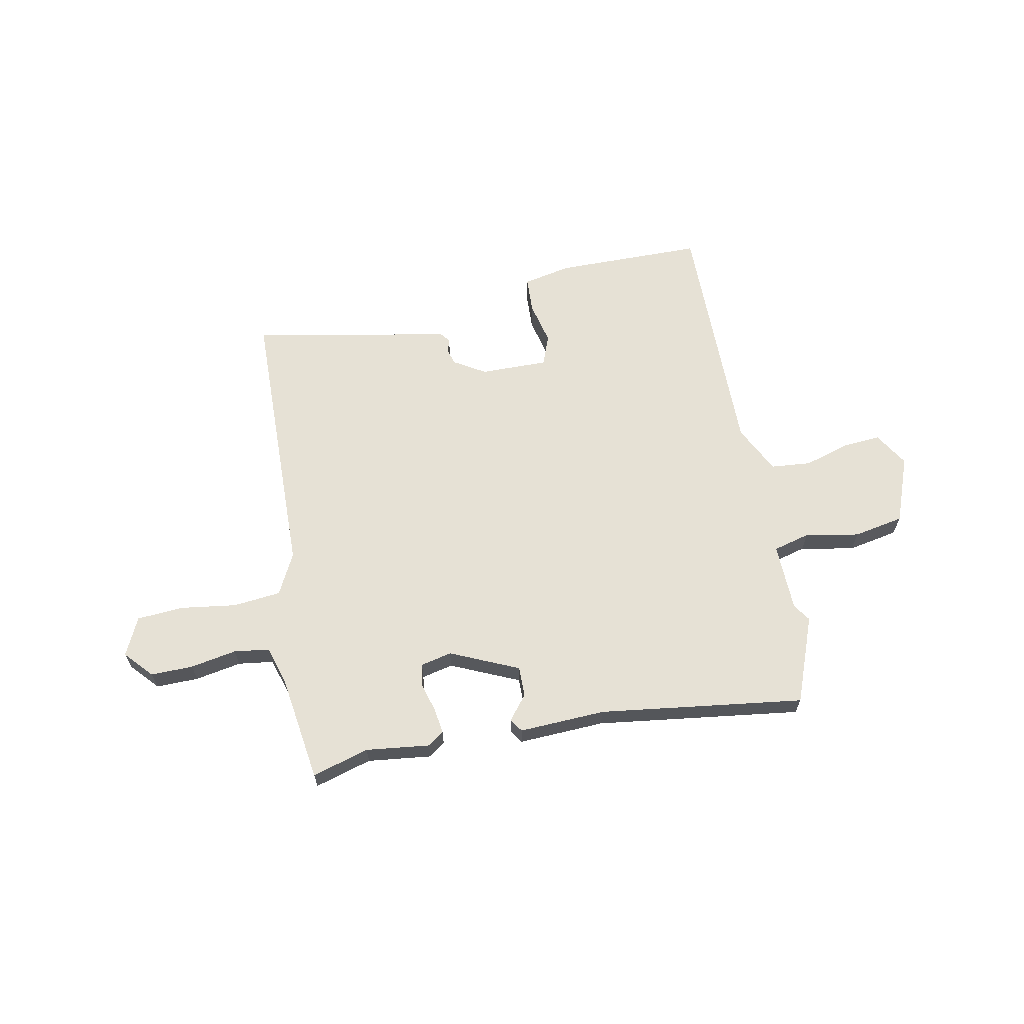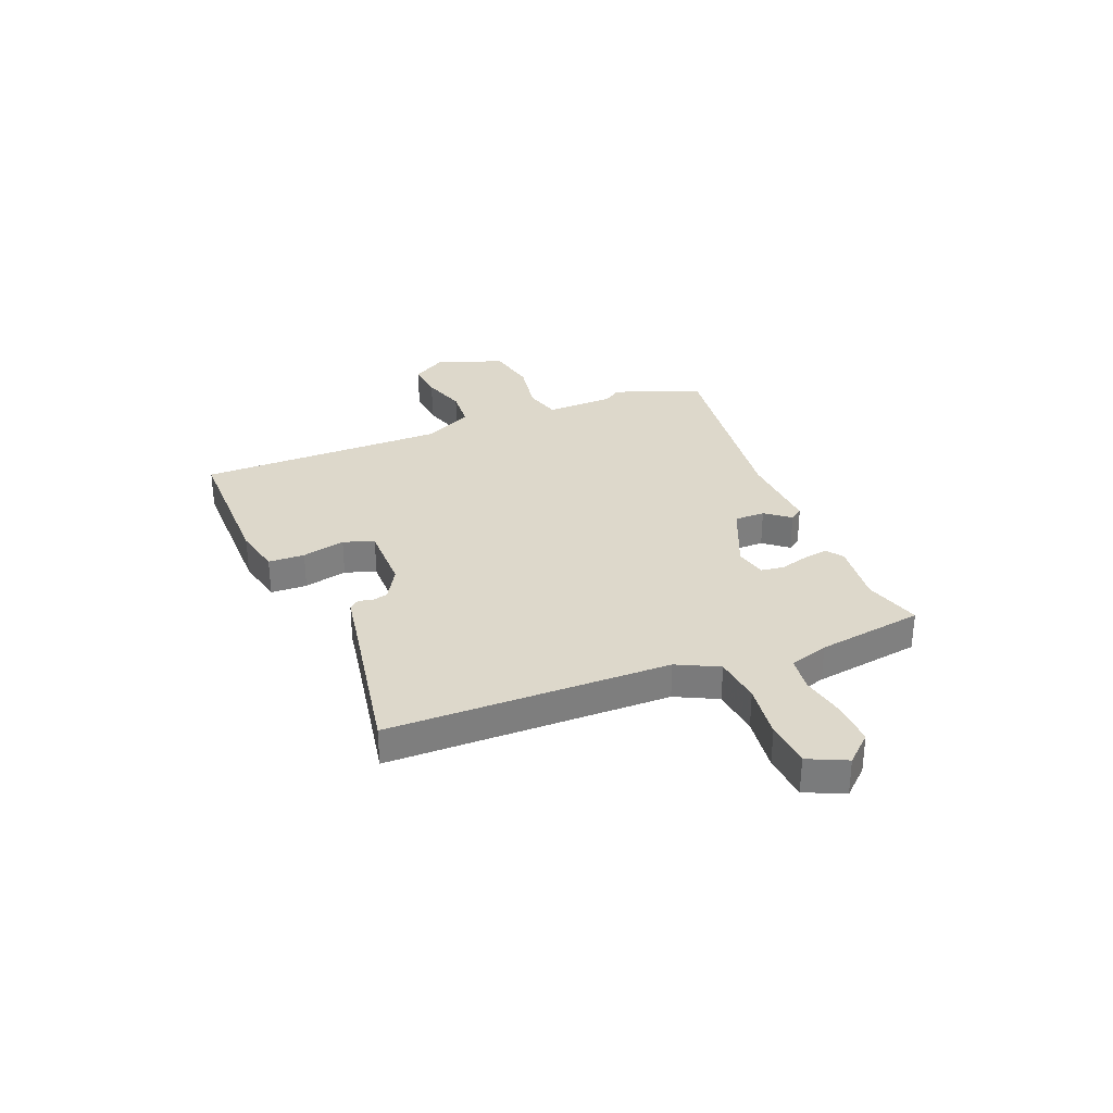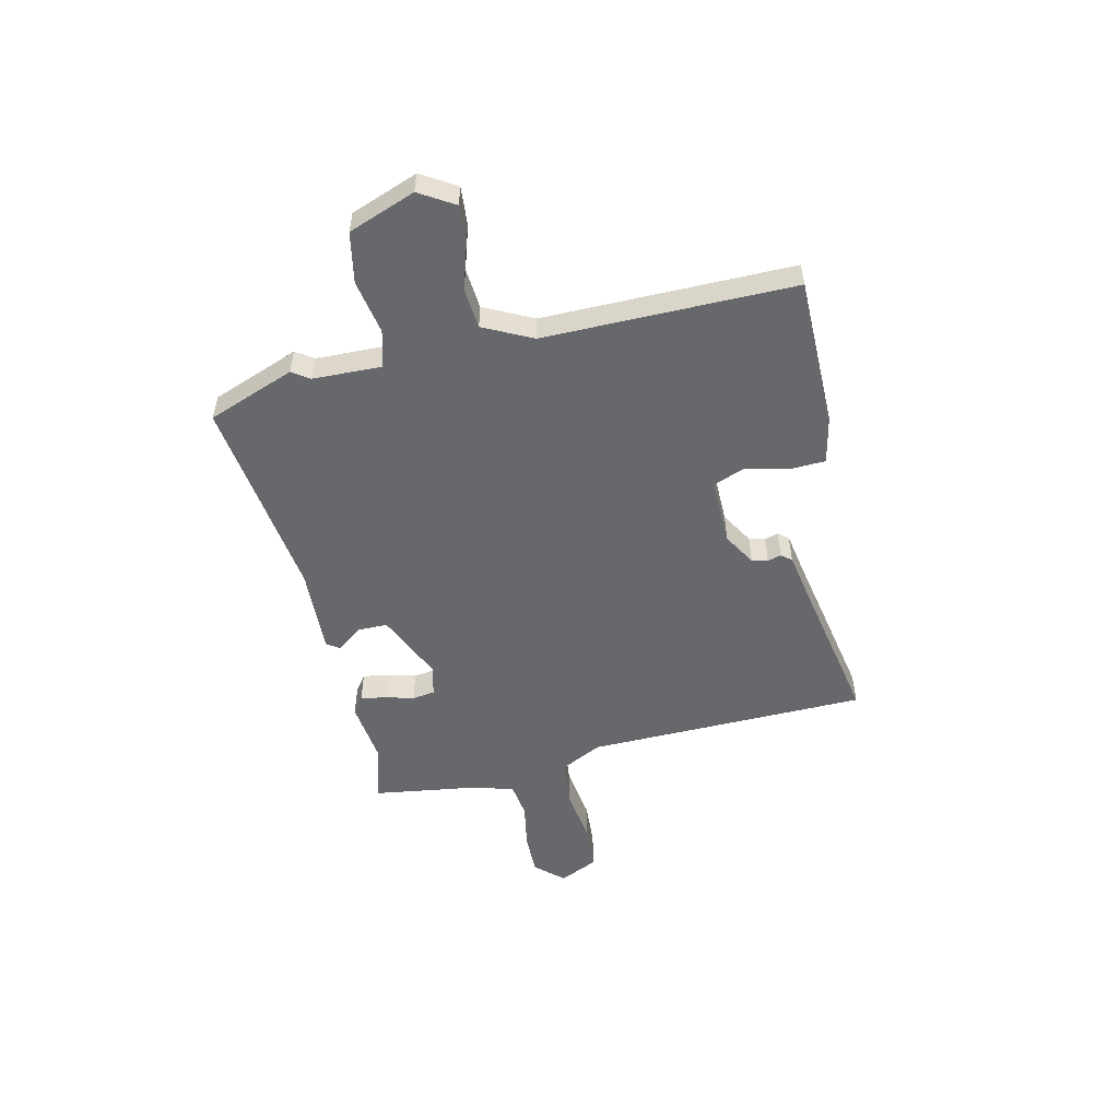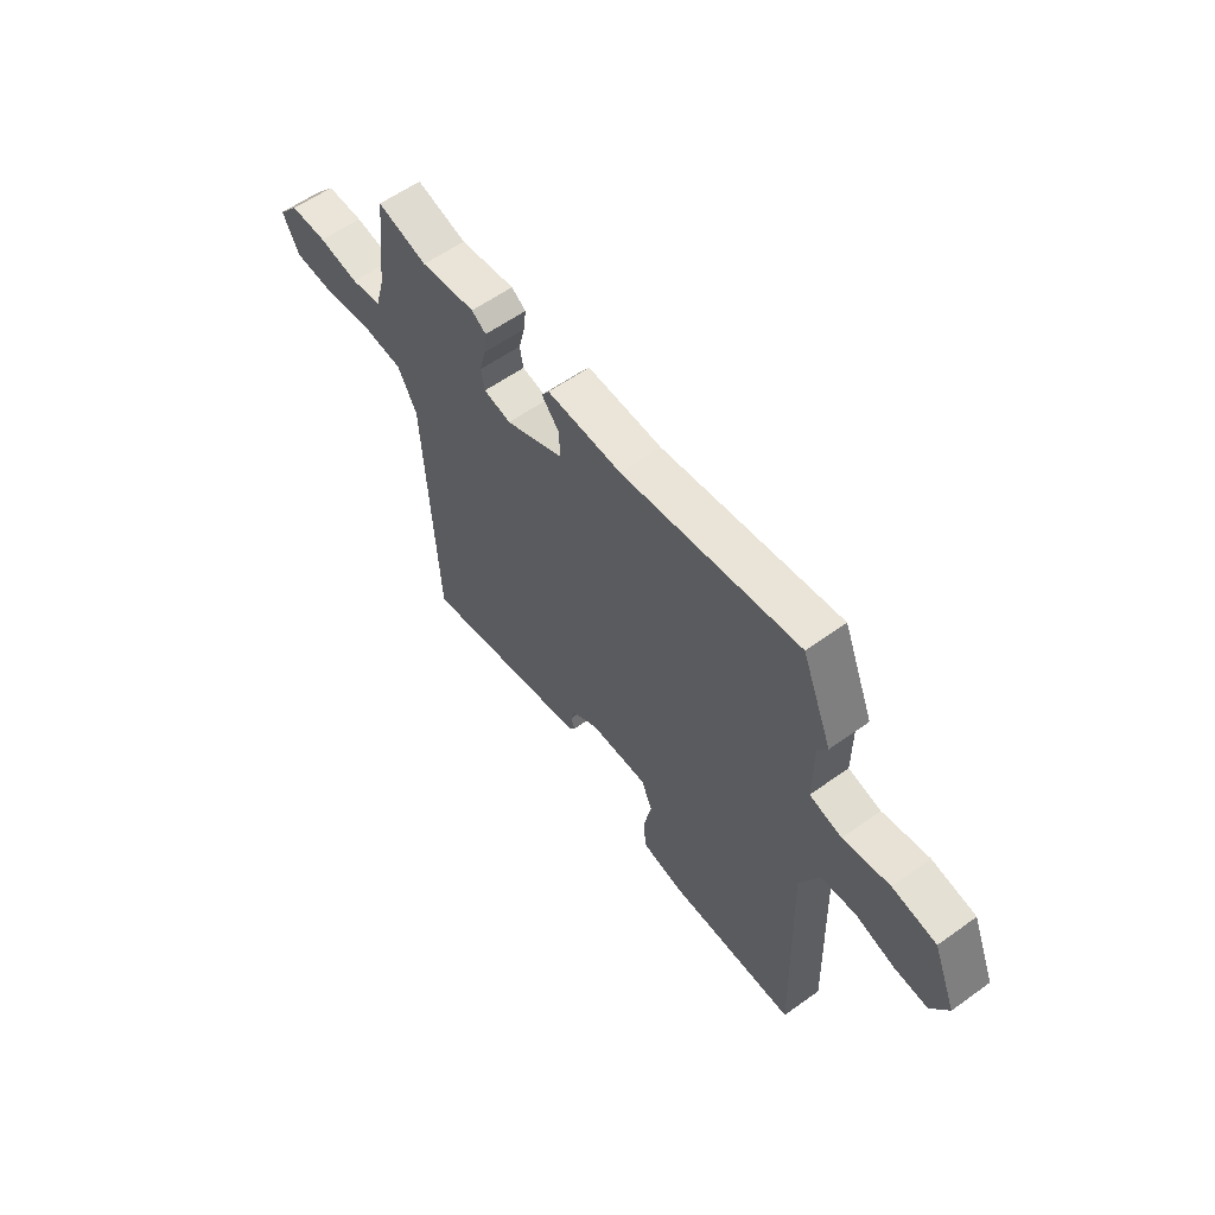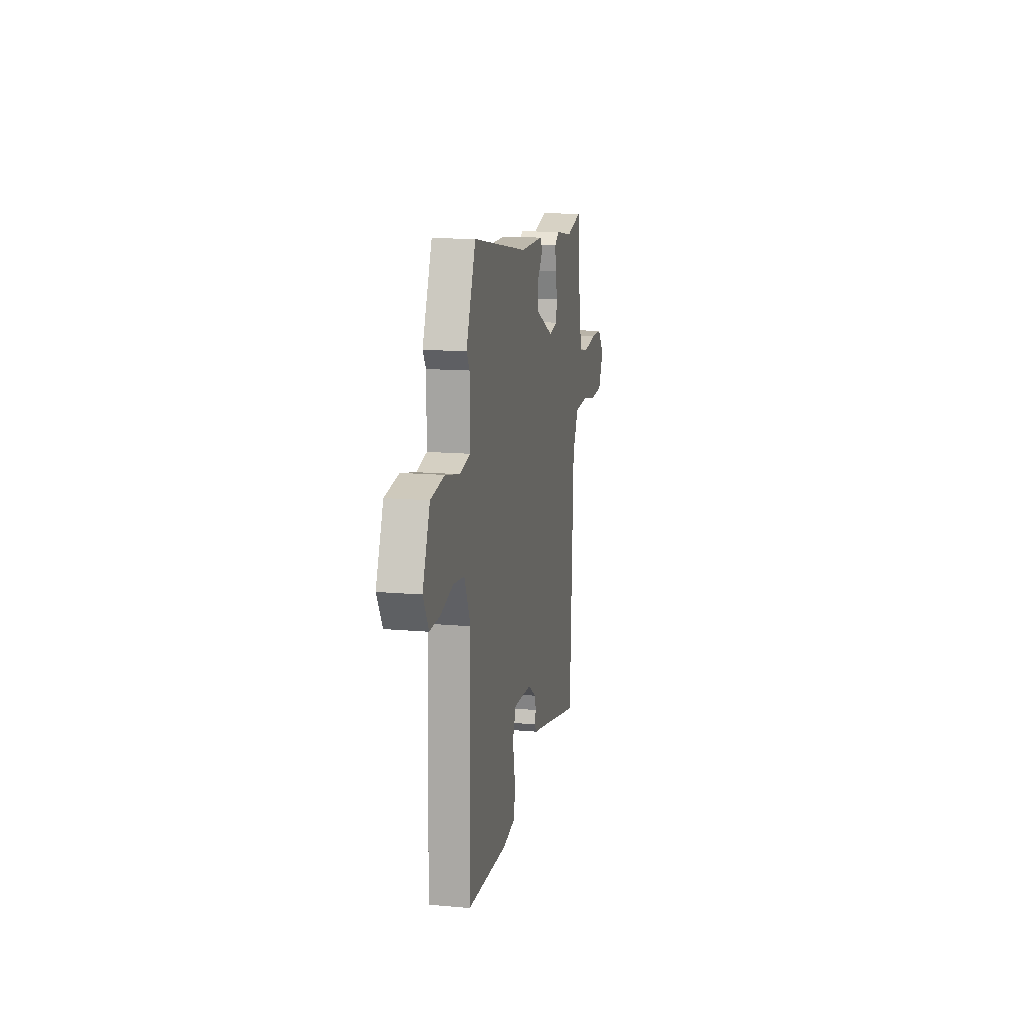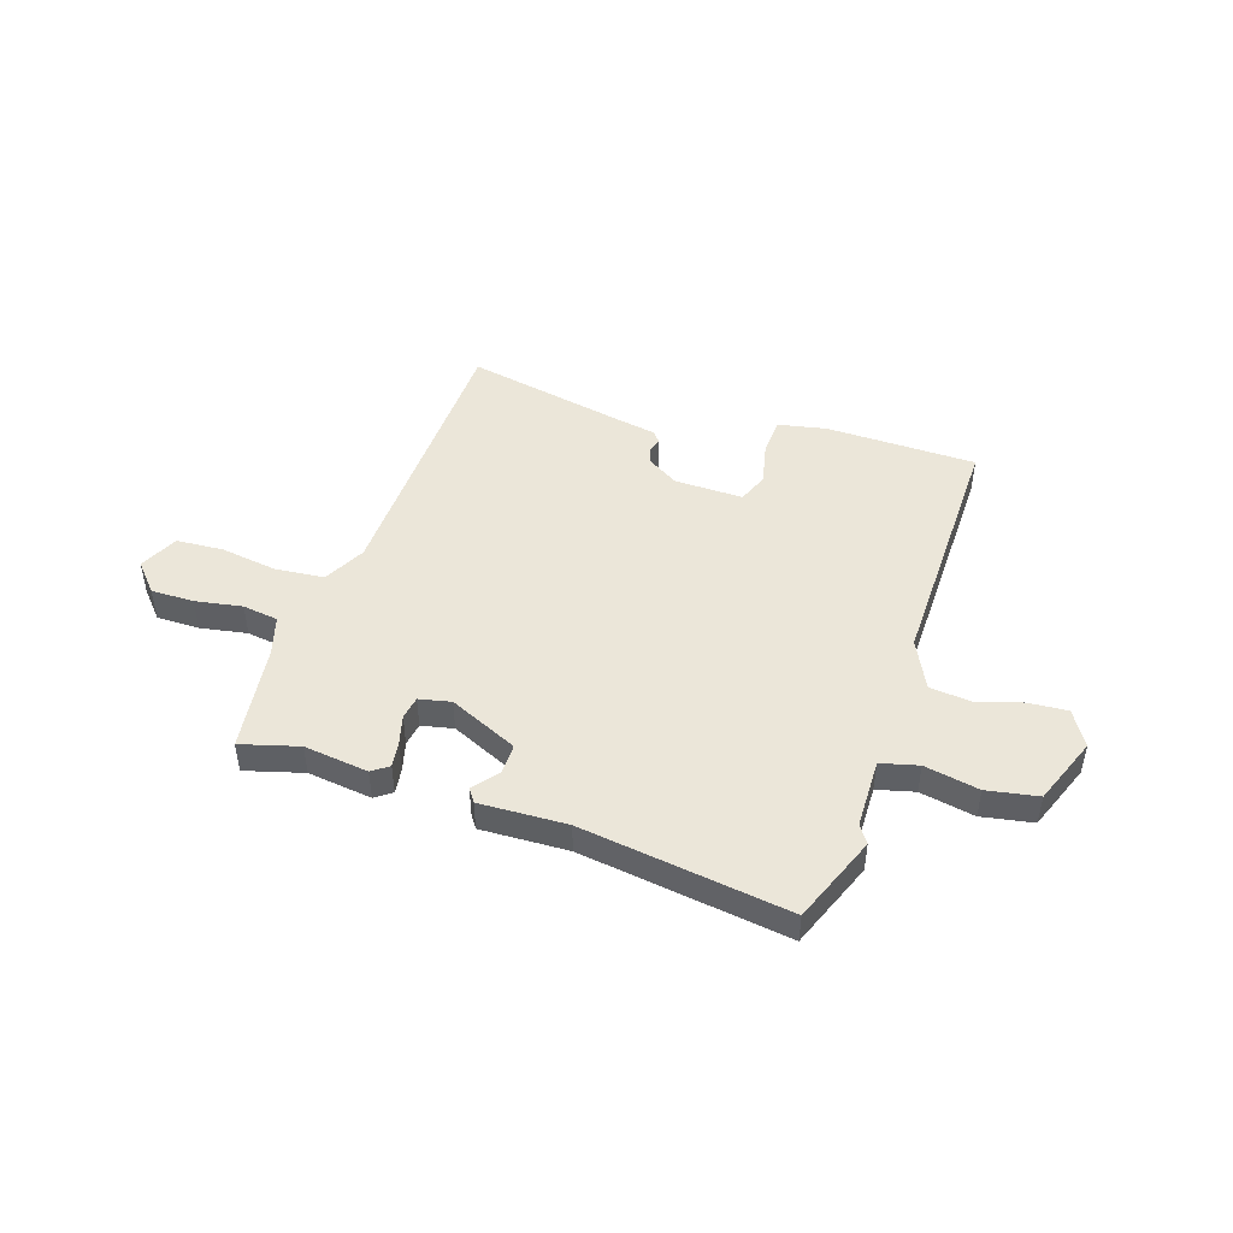
<metadata>
{"format":"obj","ext":"obj","renderer":"f3d","projection":"perspective","resolution":1024,"background":"white","views":[{"elev":64.3,"azim":-12.6,"up":"+Y"},{"elev":31.3,"azim":-114.0,"up":"+Y"},{"elev":-52.5,"azim":101.3,"up":"+Y"},{"elev":58.8,"azim":53.5,"up":"+Z"},{"elev":13.8,"azim":101.2,"up":"+Z"},{"elev":47.0,"azim":17.1,"up":"+Y"}]}
</metadata>
<code>
v 0.475 0.07 0.561
v 0.543 0.07 0.395
v 0.521 0.07 0.361
v 0.521 0.07 0.228
v 0.593 0.07 0.211
v 0.697 0.07 0.233
v 0.795 0.07 0.217
v 0.847 0.07 0.089
v 0.808 0.07 0.021
v 0.733 0.07 0.025
v 0.646 0.07 0.049
v 0.568 0.07 0.04
v 0.524 0.07 -0.055
v 0.54 0.07 -0.537
v 0.252 0.07 -0.547
v 0.159 0.07 -0.53
v 0.154 0.07 -0.46
v 0.171 0.07 -0.376
v 0.147 0.07 -0.318
v 0.016 0.07 -0.323
v -0.045 0.07 -0.362
v -0.052 0.07 -0.393
v -0.044 0.07 -0.419
v -0.059 0.07 -0.439
v -0.137 0.07 -0.455
v -0.443 0.07 -0.522
v -0.469 0.07 0.021
v -0.512 0.07 0.1
v -0.605 0.07 0.107
v -0.713 0.07 0.089
v -0.803 0.07 0.093
v -0.84 0.07 0.166
v -0.793 0.07 0.221
v -0.711 0.07 0.222
v -0.621 0.07 0.208
v -0.553 0.07 0.219
v -0.532 0.07 0.295
v -0.508 0.07 0.502
v -0.397 0.07 0.473
v -0.274 0.07 0.491
v -0.242 0.07 0.469
v -0.248 0.07 0.42
v -0.262 0.07 0.364
v -0.254 0.07 0.32
v -0.193 0.07 0.308
v -0.063 0.07 0.37
v -0.065 0.07 0.429
v -0.104 0.07 0.475
v -0.087 0.07 0.501
v 0.08 0.07 0.498
v 0.475 0 0.561
v 0.543 0 0.395
v 0.521 0 0.361
v 0.521 0 0.228
v 0.593 0 0.211
v 0.697 0 0.233
v 0.795 0 0.217
v 0.847 0 0.089
v 0.808 0 0.021
v 0.733 0 0.025
v 0.646 0 0.049
v 0.568 0 0.04
v 0.524 0 -0.055
v 0.54 0 -0.537
v 0.252 0 -0.547
v 0.159 0 -0.53
v 0.154 0 -0.46
v 0.171 0 -0.376
v 0.147 0 -0.318
v 0.016 0 -0.323
v -0.045 0 -0.362
v -0.052 0 -0.393
v -0.044 0 -0.419
v -0.059 0 -0.439
v -0.137 0 -0.455
v -0.443 0 -0.522
v -0.469 0 0.021
v -0.512 0 0.1
v -0.605 0 0.107
v -0.713 0 0.089
v -0.803 0 0.093
v -0.84 0 0.166
v -0.793 0 0.221
v -0.711 0 0.222
v -0.621 0 0.208
v -0.553 0 0.219
v -0.532 0 0.295
v -0.508 0 0.502
v -0.397 0 0.473
v -0.274 0 0.491
v -0.242 0 0.469
v -0.248 0 0.42
v -0.262 0 0.364
v -0.254 0 0.32
v -0.193 0 0.308
v -0.063 0 0.37
v -0.065 0 0.429
v -0.104 0 0.475
v -0.087 0 0.501
v 0.08 0 0.498
f 47 48 49 50
f 46 47 50 1
f 45 46 1 2
f 40 41 42 43
f 39 40 43
f 37 38 39 43
f 36 37 43 44
f 32 33 34 35
f 32 35 36
f 29 30 31 32
f 28 29 32 36
f 27 28 36 44
f 25 26 27 44
f 22 23 24 25
f 21 22 25 44
f 15 16 17 18
f 13 14 15 18
f 12 13 18 19
f 8 9 10 11
f 8 11 12
f 5 6 7 8
f 4 5 8 12
f 45 2 3
f 45 3 4
f 20 21 44 45
f 19 20 45
f 4 12 19 45
f 100 99 98 97
f 51 100 97 96
f 52 51 96 95
f 93 92 91 90
f 93 90 89
f 93 89 88 87
f 94 93 87 86
f 85 84 83 82
f 86 85 82
f 82 81 80 79
f 86 82 79 78
f 94 86 78 77
f 94 77 76 75
f 75 74 73 72
f 94 75 72 71
f 68 67 66 65
f 68 65 64 63
f 69 68 63 62
f 61 60 59 58
f 62 61 58
f 58 57 56 55
f 62 58 55 54
f 53 52 95
f 54 53 95
f 95 94 71 70
f 95 70 69
f 95 69 62 54
f 1 51 52 2
f 2 52 53 3
f 3 53 54 4
f 4 54 55 5
f 5 55 56 6
f 6 56 57 7
f 7 57 58 8
f 8 58 59 9
f 9 59 60 10
f 10 60 61 11
f 11 61 62 12
f 12 62 63 13
f 13 63 64 14
f 14 64 65 15
f 15 65 66 16
f 16 66 67 17
f 17 67 68 18
f 18 68 69 19
f 19 69 70 20
f 20 70 71 21
f 21 71 72 22
f 22 72 73 23
f 23 73 74 24
f 24 74 75 25
f 25 75 76 26
f 26 76 77 27
f 27 77 78 28
f 28 78 79 29
f 29 79 80 30
f 30 80 81 31
f 31 81 82 32
f 32 82 83 33
f 33 83 84 34
f 34 84 85 35
f 35 85 86 36
f 36 86 87 37
f 37 87 88 38
f 38 88 89 39
f 39 89 90 40
f 40 90 91 41
f 41 91 92 42
f 42 92 93 43
f 43 93 94 44
f 44 94 95 45
f 45 95 96 46
f 46 96 97 47
f 47 97 98 48
f 48 98 99 49
f 49 99 100 50
f 50 100 51 1

</code>
